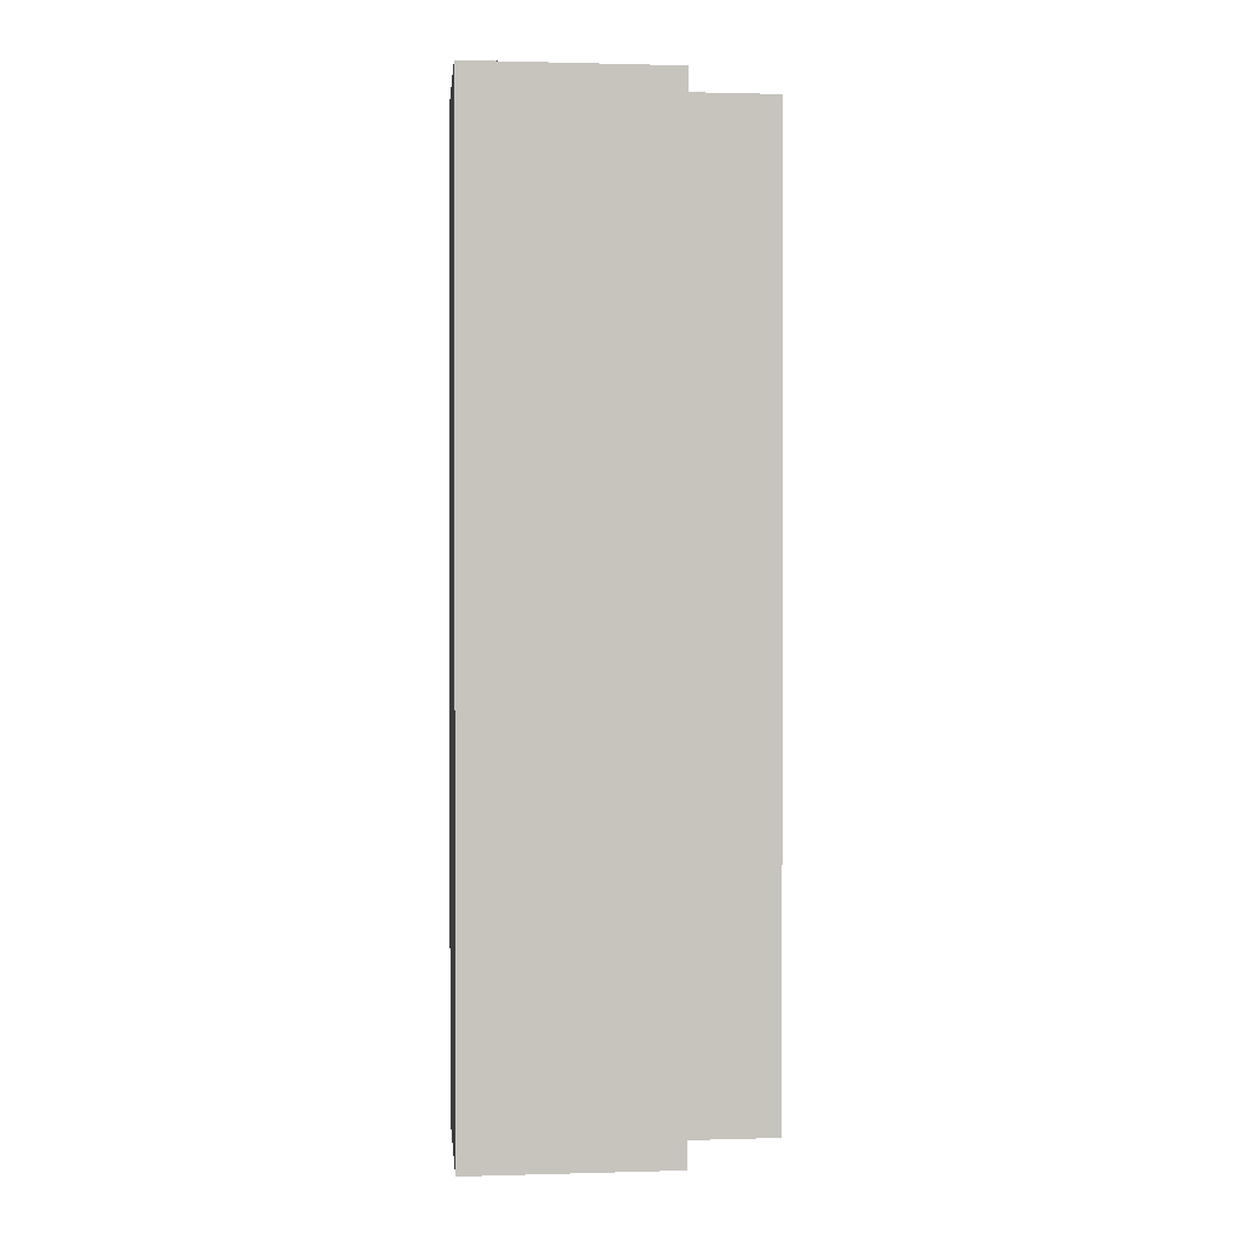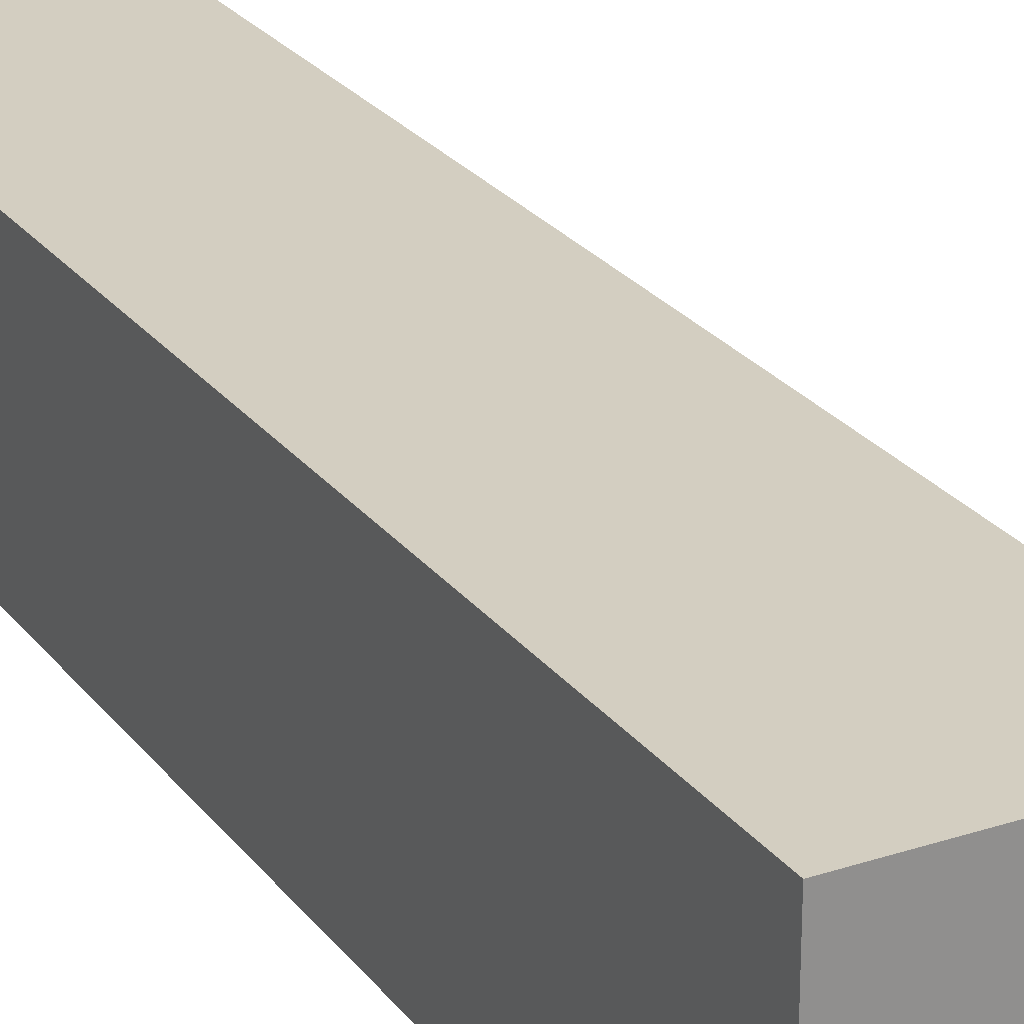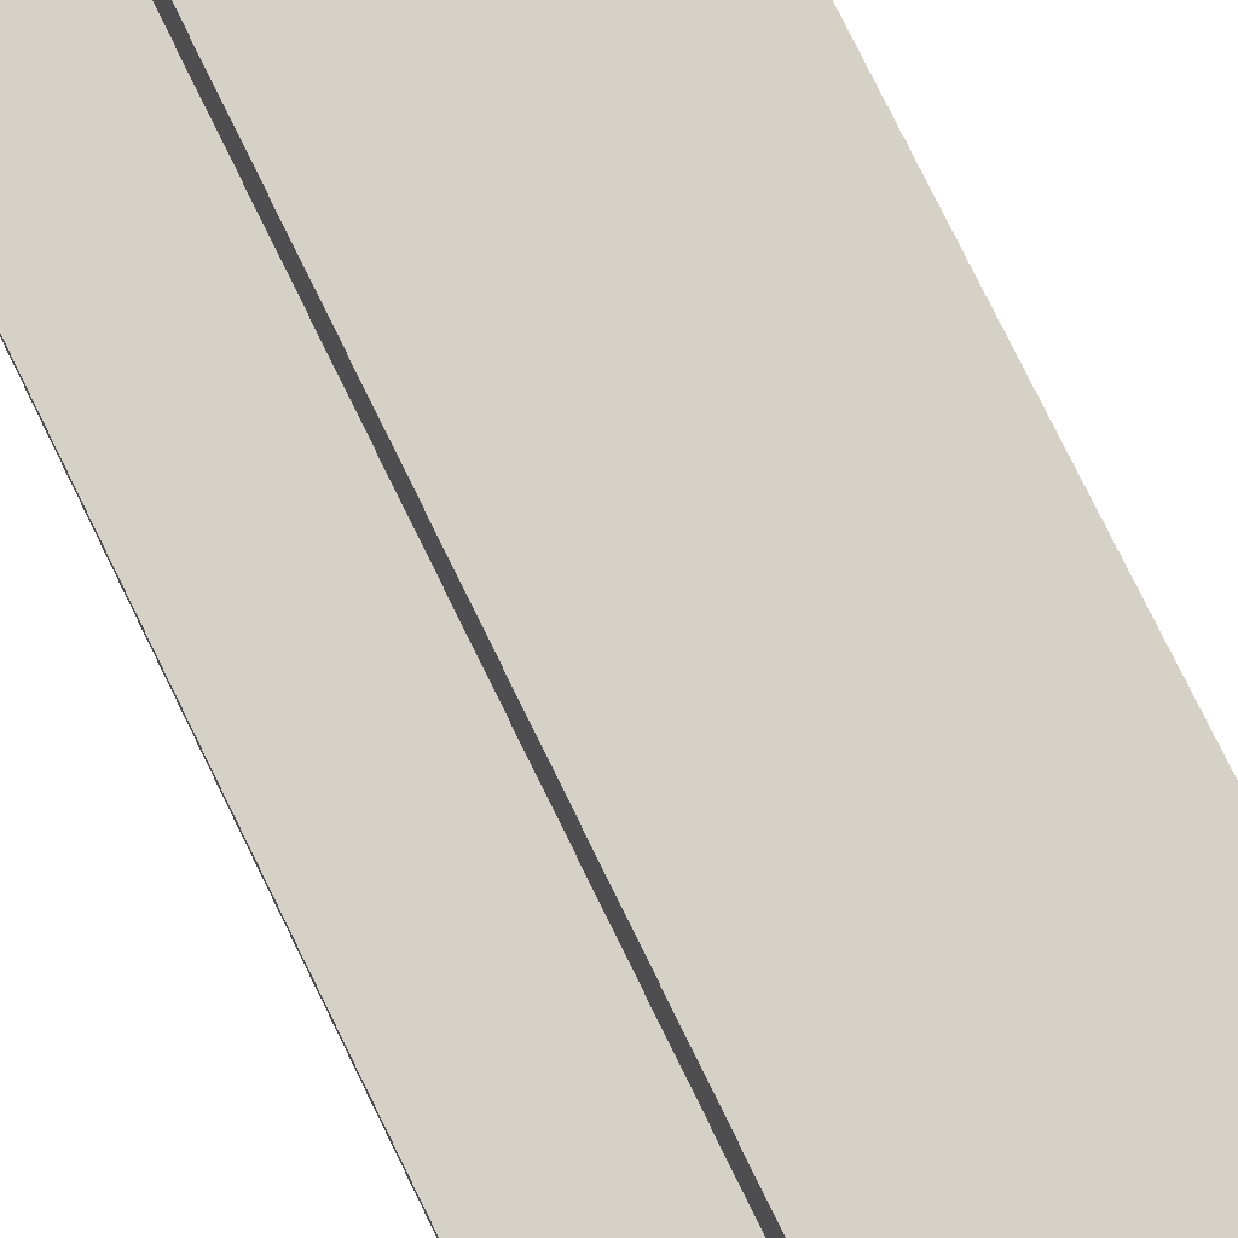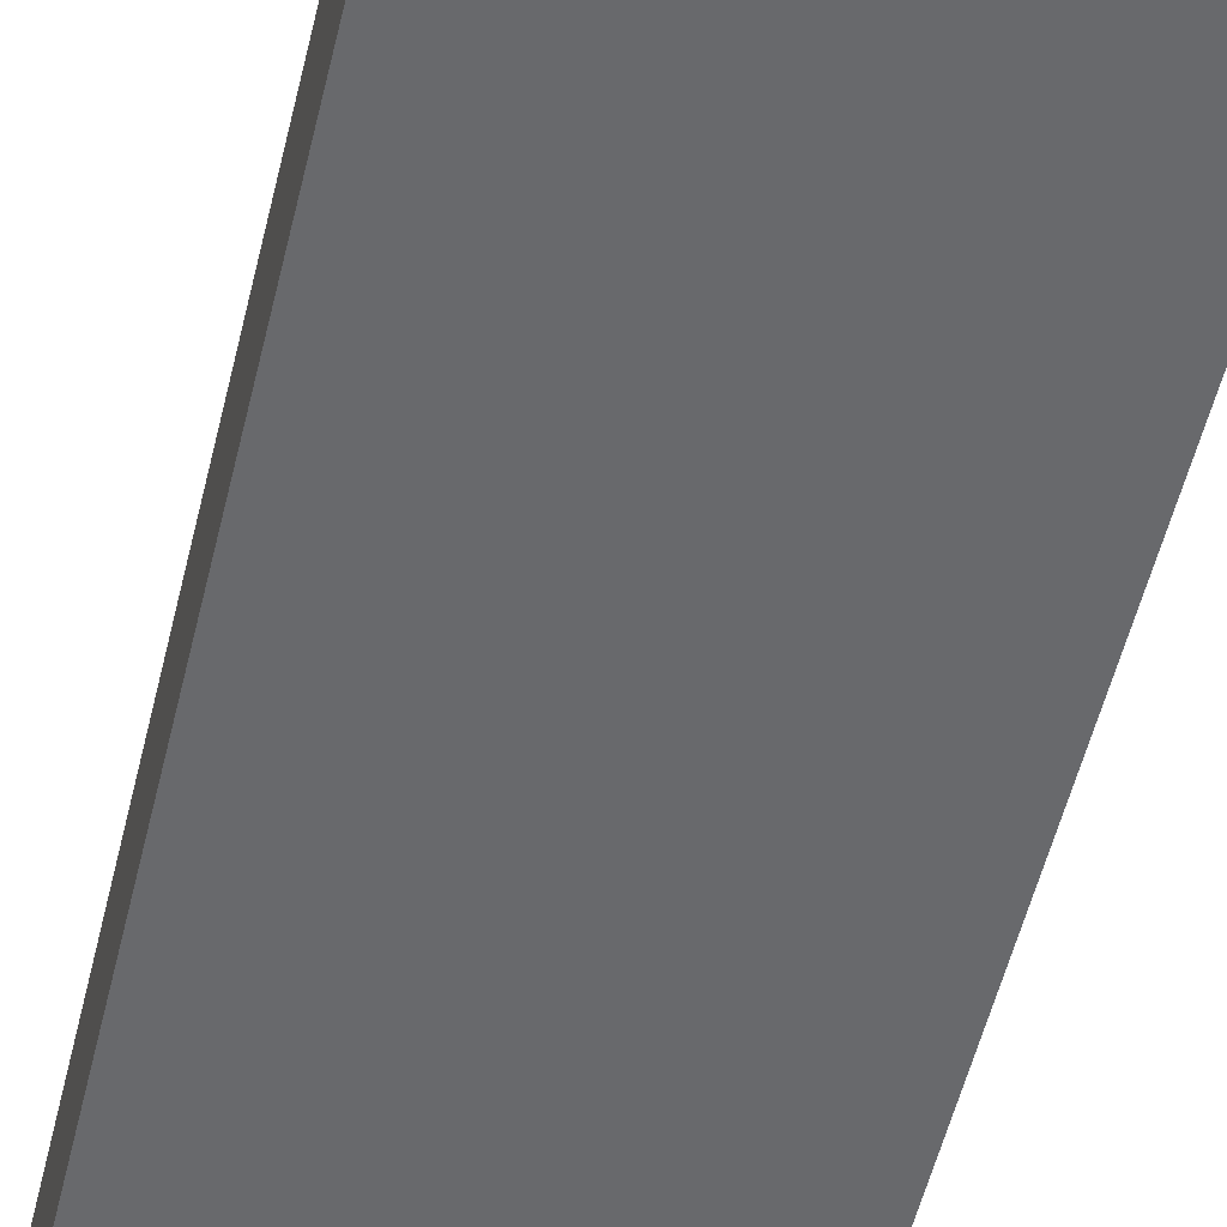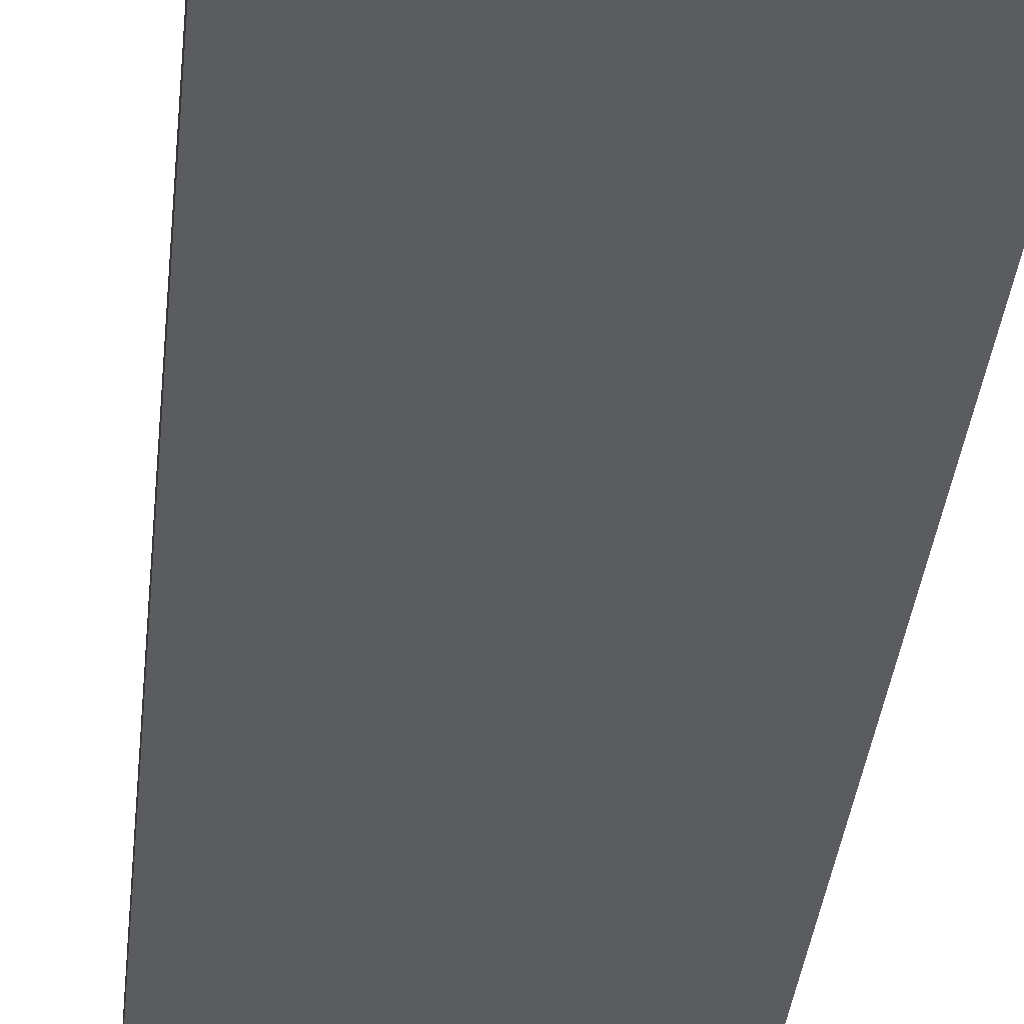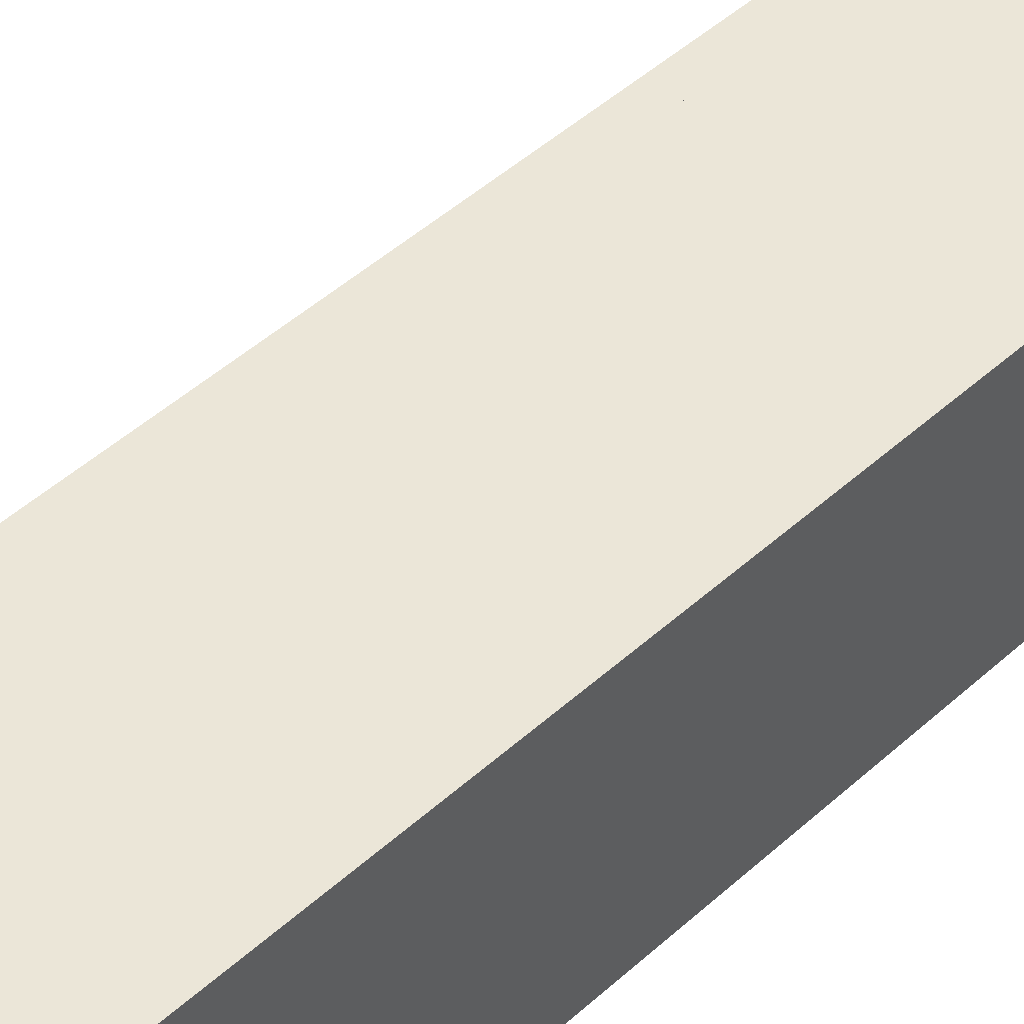
<metadata>
{"format":"obj","ext":"obj","renderer":"f3d","projection":"perspective","resolution":1024,"background":"white","views":[{"elev":1.0,"azim":-5.7,"up":"+Y"},{"elev":25.0,"azim":-28.2,"up":"+Z"},{"elev":79.2,"azim":153.8,"up":"+Z"},{"elev":-52.7,"azim":166.8,"up":"+Z"},{"elev":-34.5,"azim":174.4,"up":"+Z"},{"elev":46.5,"azim":-135.9,"up":"+Z"}]}
</metadata>
<code>
g pb_Mesh349948
v -6 -15 -2
v -6 -15 -4
v -6 4 -2
v -6 4 -4
v 0 -15 -4
v 0 -15 -2
v 0 4 -4
v 0 4 -2
v 0 -15 -2
v -2 -15 -2
v -2 4 -2
v 0 4 -2
v -2 -15 0
v -6 -15 0
v -6 4 0
v -2 4 0
v -6 4 -4
v -2 -15 -4
v -2 4 -4
v -6 -15 -4
v 0 -15 -4
v 0 4 -4
v -2 4 -4
v 0 4 -4
v 0 4 -2
v -2 4 -2
v -6 4 -4
v -6 4 -2
v 0 -15 -2
v -2 -15 -4
v -2 -15 -2
v 0 -15 -4
v -6 -15 -4
v -6 -15 -2
v -2 -15 0
v -6 -15 0
v -6 -15 0
v -6 4 0
v -2 4 -2
v -2 -15 -2
v -2 4 0
v -2 -15 0
v -6 4 0
v -2 4 0
g pb_Mesh349948_0
f 3 2 1
f 3 4 2
f 7 6 5
f 7 8 6
f 11 10 9
f 11 9 12
f 15 14 13
f 15 13 16
f 19 18 17
f 18 20 17
f 22 21 19
f 21 18 19
f 25 24 23
f 25 23 26
f 26 23 27
f 26 27 28
f 31 30 29
f 30 32 29
f 34 33 31
f 33 30 31
f 35 34 31
f 35 36 34
f 37 3 1
f 37 38 3
f 41 40 39
f 41 42 40
f 43 26 28
f 43 44 26

</code>
